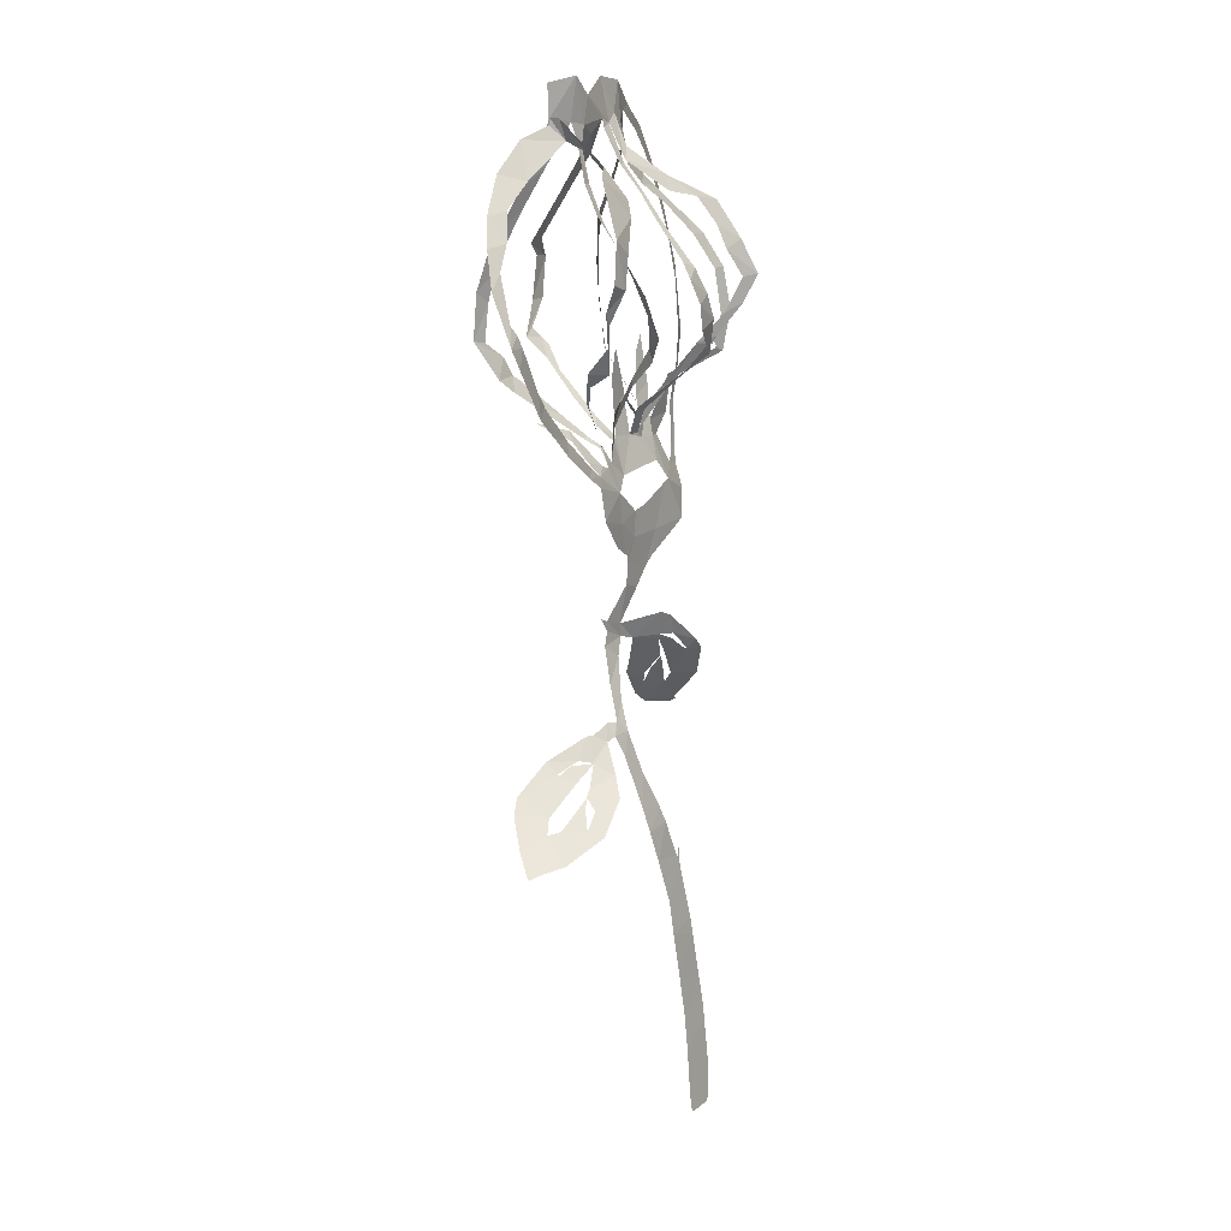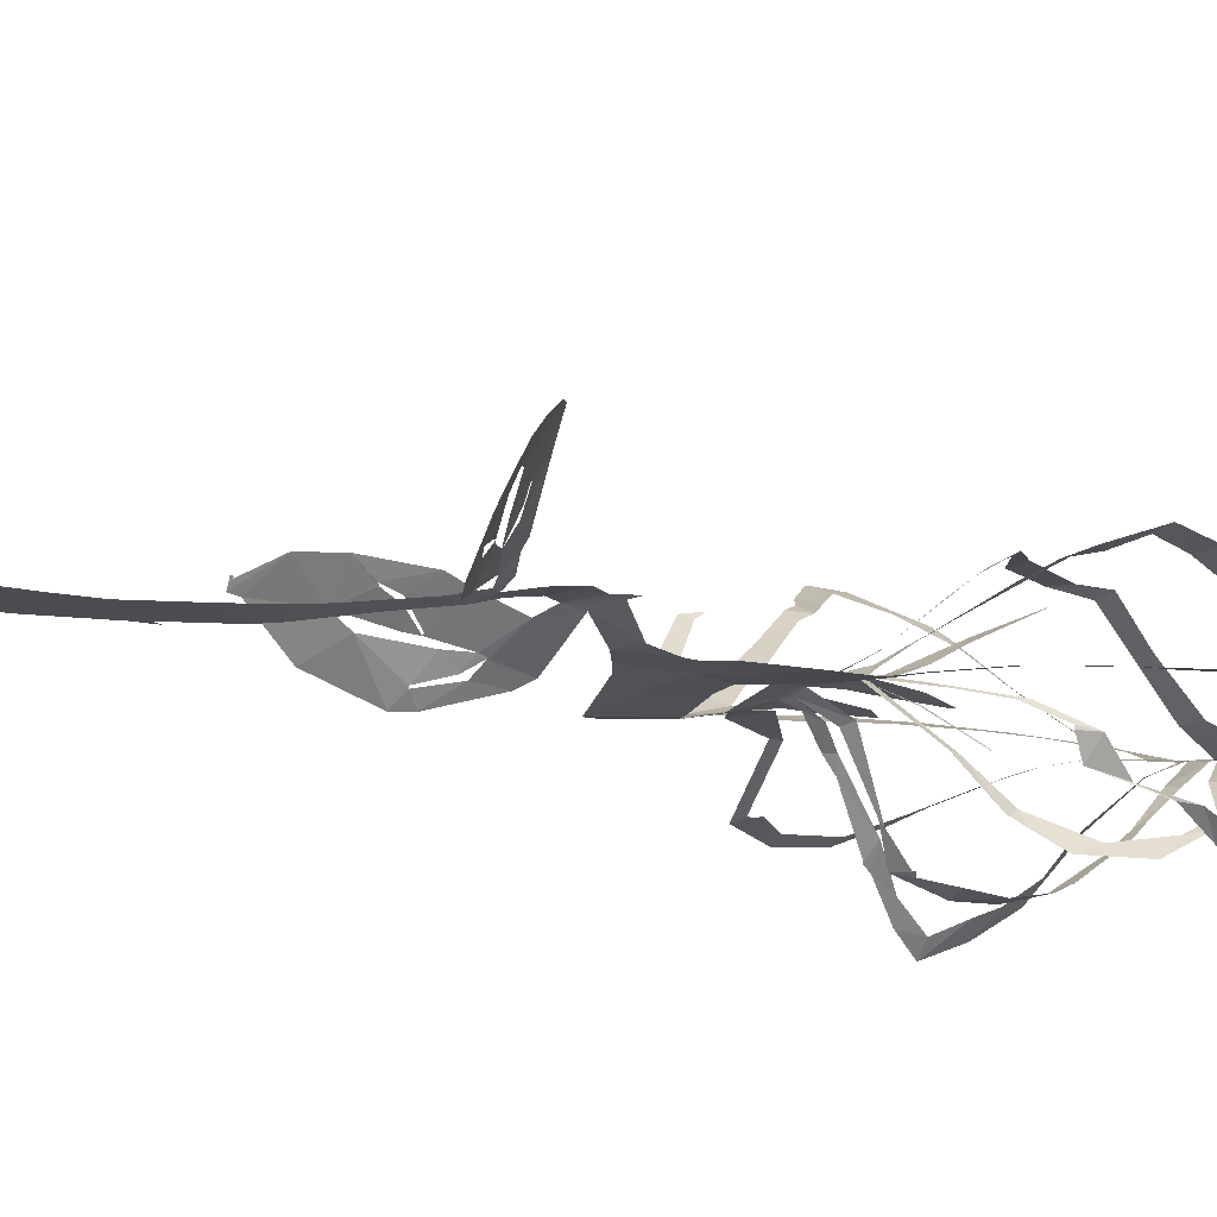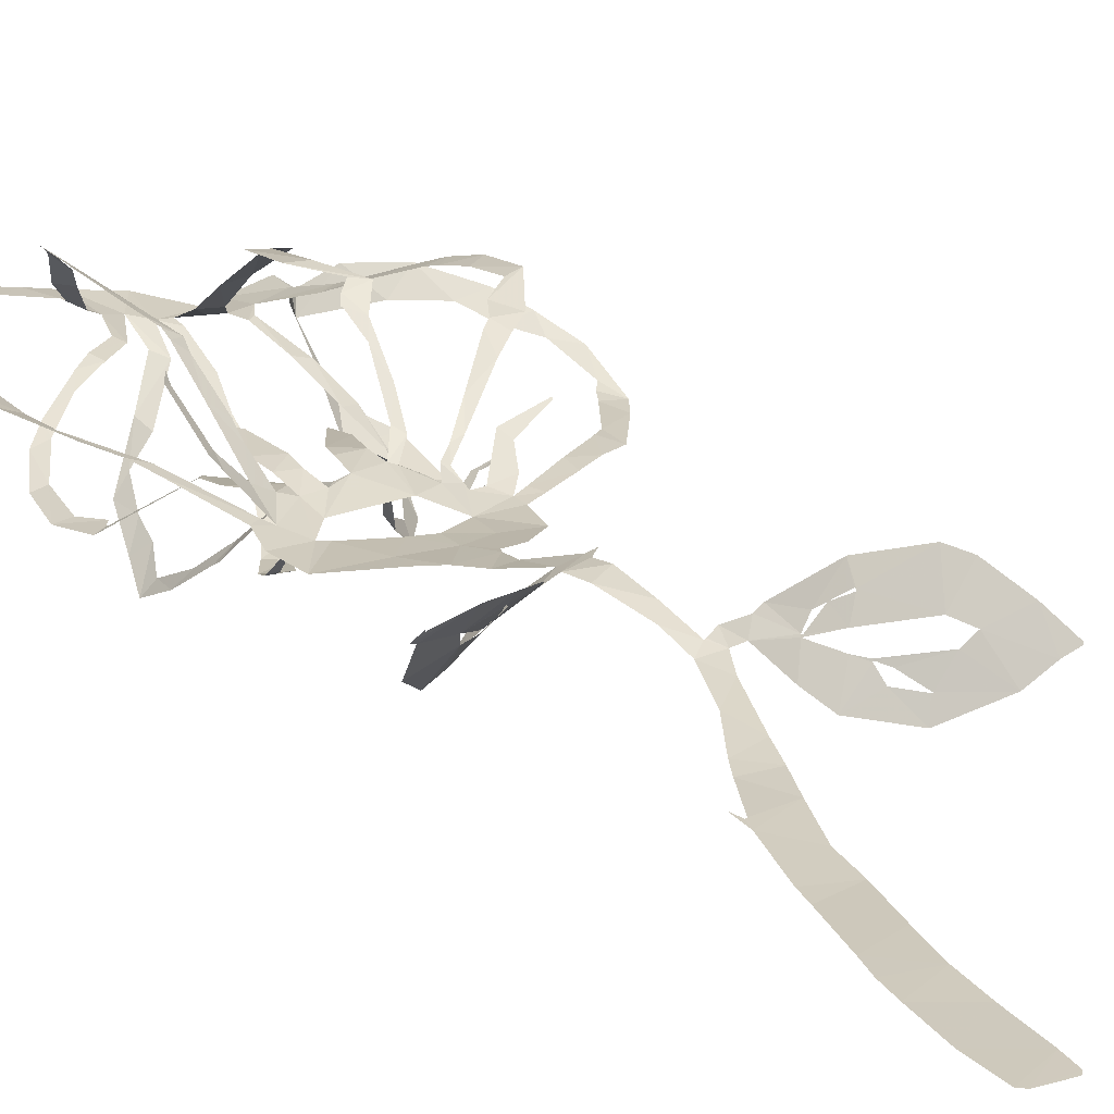
<metadata>
{"format":"obj","ext":"obj","renderer":"f3d","projection":"perspective","resolution":1024,"background":"white","views":[{"elev":10.6,"azim":121.0,"up":"+Y"},{"elev":-15.9,"azim":43.3,"up":"+Z"},{"elev":18.4,"azim":-29.2,"up":"+Z"}]}
</metadata>
<code>
v -19.34 10.87 5.281
v -19.37 9.431 5.12
v -16.5 4.485 4.002
v -14.51 2.661 3.24
v -13.3 0.9269 2.534
v -10.08 -3.737 0.4716
v -10.42 -6.424 -0.172
v -9.329 -9.355 -0.7895
v -4.099 -12.73 -0.167
v -3.101 -13.78 -0.003231
v -1.598 -15.54 0.05306
v 0.3148 -19.1 0.8838
v -3.747 -18.35 -1.561
v -4.927 -18.82 -2.05
v -8.511 -21.85 -3.048
v -9.589 -22.82 -3.021
v -12.43 -26.28 -0.9276
v -13.13 -29.29 2.112
v -13.73 -29.75 2.381
v -13.09 -30.08 3.077
v -12.96 -29.96 2.971
v -13.04 -29.93 2.895
v -9.56 -29.41 3.659
v -6.906 -27.96 3.381
v -3.587 -24.94 2.474
v -3.133 -23.84 1.914
v -1.716 -20.85 0.5861
v -0.1443 -20.52 1.112
v 0.5955 -22.37 0.9117
v 2.132 -26.57 -0.3471
v 2.56 -29.47 -1.372
v 1.341 -33.97 -2.42
v -0.5503 -37.9 -3.337
v -1.226 -39.5 -3.63
v -2.868 -43.48 -4.006
v -3.051 -43.56 -4.021
v -3.432 -42.63 -3.889
v -3.457 -42.61 -3.884
v -3.319 -44.67 -4.147
v -4.487 -50.31 -4.741
v -4.755 -52.15 -4.888
v -5.73 -57.42 -5.173
v -6.152 -59.58 -5.322
v -6.355 -61.98 -5.487
v -6.642 -66.58 -5.785
v -6.396 -70.58 -6.005
v -5.919 -71.01 -6.012
v -3.33 -71.19 -5.926
v -3.008 -70.78 -5.882
v -2.894 -68.85 -5.733
v -2.817 -64.15 -5.448
v -2.664 -60.28 -5.148
v -2.071 -56.2 -4.888
v -1.242 -51.4 -4.623
v -0.9732 -47.91 -4.28
v 0.433 -43.23 -3.728
v 1.465 -40.04 -3.346
v 2.146 -37.35 -2.857
v 3.596 -31.94 -1.675
v 4.446 -29.74 -1.02
v 5.296 -30.19 -0.6316
v 6.462 -33.1 -2.312
v 7.676 -35.06 -3.503
v 11.11 -38.13 -3.832
v 15.06 -40.32 -1.864
v 16.99 -40.89 -0.3191
v 18.12 -41.3 0.3862
v 18.13 -41.21 0.5357
v 16.87 -39.04 2.249
v 15.08 -36.15 4.097
v 13.82 -34.65 4.568
v 10.11 -31.76 3.604
v 6.612 -29.56 1.035
v 6.002 -29.48 0.508
v 4.617 -28.42 -0.1969
v 3.829 -28.5 -0.7432
v 3.69 -28.52 -0.8088
v 3.148 -24.82 0.3519
v 2.582 -21.16 1.295
v 2.189 -19.64 1.275
v 3.274 -18.36 1.258
v 3.318 -18.25 1.249
v 3.16 -18.35 1.244
v 2.389 -18.58 1.162
v 0.3779 -15.05 0.09458
v 0.573 -12.72 -0.1648
v 0.8871 -12.03 -0.2459
v 3.082 -10.99 -0.5014
v 6.086 -7.959 -0.9298
v 6.575 -4.628 -0.6894
v 8.489 -3.461 -0.5704
v 11.89 -1.171 -0.4361
v 14.56 0.927 -0.4833
v 17.26 2.78 -0.7277
v 20.33 7.6 -0.5045
v 21.33 9.512 -0.2638
v 21.23 14.61 1.916
v 19.76 18.45 3.367
v 18.26 21.25 4.421
v 14.89 25.21 5.516
v 11.45 28.4 5.172
v 8.979 29.78 3.536
v 9.276 33.65 3.501
v 6.077 34.45 2.259
v 4.088 32.72 2.254
v -0.1487 34.71 3.427
v -4.532 34.57 4.099
v -8.258 32.43 5.218
v -12.89 30.34 6.389
v -16.31 26.44 6.858
v -18.62 21.75 6.74
v -19.58 16.22 5.997
v -8.43 -3.633 0.1794
v -10.62 -1.775 3.079
v -11.46 -1.649 4.121
v -12.59 1.435 7.489
v -11.88 2.835 7.784
v -11.85 2.819 7.727
v -11.94 2.038 7.198
v -10.69 -0.6612 3.952
v -8.679 -0.9103 1.896
v -9.206 3.559 5.478
v -9.764 6.87 8.293
v -9.781 6.96 8.341
v -17.06 6.571 4.241
v -12.98 2.379 2.761
v -9.047 -2.912 0.4647
v -5.566 -0.6286 0.5584
v -5.87 2.176 1.243
v -6.154 4.694 1.552
v -5.593 9.445 2.047
v -5.527 9.486 2.061
v -4.759 8.023 2.051
v -4.255 3.402 1.749
v -4.263 1.579 1.401
v -3.782 -0.6154 0.7866
v -3.483 0.866 0.4465
v -4.44 3.509 -1.138
v -4.723 5.03 -2.136
v -6.148 8.792 -5.823
v -13.49 7.862 -2.319
v -8.692 5.393 0.5989
v -5.402 1.049 0.7974
v -2.213 -0.2519 1.28
v -1.938 2.412 1.6
v -1.672 4.035 1.605
v 0.5042 8.325 1.236
v 0.6437 8.399 1.234
v 0.698 8.361 1.241
v 0.7347 7.893 1.289
v 0.8172 5.562 1.549
v -0.1087 1.899 1.857
v 0.06084 -0.2427 1.592
v 1.339 1.802 3.077
v 2.23 6.217 6.669
v 1.832 8.78 8.279
v 1.787 8.75 8.244
v -2.531 8.461 -6.955
v -2.644 6.406 -4.938
v -1.196 2.549 -0.1666
v 0.6818 0.6699 1.292
v 3.32 2.234 -0.228
v 6.271 3.783 -2.622
v 6.538 3.929 -2.901
v 6.589 3.928 -2.966
v 6.619 3.884 -2.98
v 6.623 3.477 -2.851
v 4.202 1.038 -0.6478
v 1.776 -1.762 0.9569
v 2.209 -2.684 0.6944
v 3.017 -0.9896 1.319
v 4.066 -0.1393 2.091
v 6.319 2.3 4.027
v 9.43 5.714 6.698
v 4.524 7.598 -5.288
v 2.866 4.961 -1.969
v 3.833 -2.979 0.1211
v 5.063 -2.645 0.08318
v 7.641 0.8986 2.236
v 11.78 1.912 3.182
v 11.83 1.856 3.146
v 11.79 1.76 3.073
v 8.255 0.0006686 1.617
v 7.486 -2.014 0.3025
v 6.3 -3.543 -0.4588
v 7.636 -2.656 -0.3134
v 11.75 0.4654 -0.06254
v 15.75 3.871 -0.21
v 15.7 3.923 -0.2154
v 10.53 5.494 -1.901
v 8.736 3.212 -0.7299
v 6.459 0.8492 -0.1707
v -8.083 -22.84 -2.072
v -7.981 -22.85 -1.989
v -6.019 -21.48 -1.542
v -4.6 -20.87 -0.871
v -4.73 -20.88 -0.938
v -5.993 -20.88 -1.742
v -8.096 -22.77 -2.134
v -6.606 -26.36 2.085
v -6.574 -26.43 2.158
v -5.918 -25.34 1.607
v -6.225 -23.64 0.1388
v -6.313 -23.64 0.08669
v -6.38 -23.66 0.06458
v -6.206 -25.08 1.234
v -6.651 -26.31 2.014
v 9.998 -32.89 2.202
v 9.937 -32.81 2.223
v 8.115 -31.71 1.015
v 7.356 -31.93 -0.068
v 7.42 -32.03 -0.07616
v 8.78 -32.16 1.486
v 9.957 -32.96 2.069
v 11.69 -37.55 -2.207
v 10.48 -35.75 -1.24
v 9.806 -35 -0.9984
v 9.722 -34.97 -1.056
v 9.973 -35.98 -2.078
v 11.59 -37.49 -2.244
v -6.785 -5.045 -0.5537
v -5.969 -5.362 -0.6171
v -2.327 -7.194 -0.4329
v -0.5258 -7.661 -0.381
v 2.664 -5.521 -0.5423
v -0.1735 -4.13 0.7425
v -5.246 -3.03 -0.07884
v -9.841 7.825 8.76
v -10.8 8.832 9.527
v -13.08 12.44 11.52
v -13.46 16.43 12.02
v -11.4 21.1 10.61
v -11 21.56 10.25
v -10.7 21.95 9.938
v -8.801 26.21 6.967
v -7.06 28.39 5.168
v -6.022 31.7 4.374
v -10.6 29.87 5.628
v -13.17 27.94 6.11
v -16.31 23.78 6.309
v -17.88 19.47 5.923
v -18.17 14.63 5.135
v -17.46 9.634 4.374
v -17.03 7.589 4.22
v -3.809 30.61 3.338
v -6.11 27.31 4.66
v -8.281 23.58 7.307
v -9.409 21.39 8.922
v -11.74 18.47 10.78
v -12.47 14.03 11.25
v -10.2 10.48 9.425
v -8.489 7.844 8.057
v -8.654 6.676 7.427
v -7.747 3.27 4.375
v -7.699 1.878 3.308
v -6.997 -0.6154 1.029
v -9.329 1.467 1.192
v -9.177 4.819 0.6713
v -14.49 7.544 -2.618
v -15.28 11.78 -3.054
v -14.8 16.13 -2.448
v -13.36 19.46 -0.9118
v -11.81 21.17 0.2109
v -8.275 24.31 2.04
v -6.867 25.54 2.564
v -4.579 27.25 2.882
v -6.303 9.593 -6.323
v -7.518 12.84 -8.587
v -8.307 15.69 -9.83
v -7.454 19.09 -8.364
v -6.727 22.92 -5.969
v -4.13 25.33 -1.716
v -1.871 28.02 1.464
v -1.975 31.35 2.959
v -3.971 26.35 2.597
v -6.238 24.46 2.227
v -9.152 22.5 1.2
v -11.92 19.52 -0.4454
v -13.62 15.98 -2.062
v -14.06 11.29 -2.618
v -13.04 8.711 -2.261
v -13.51 8.053 -2.362
v -0.4451 30.27 2.639
v -0.9708 26.71 1.092
v -3.635 23.72 -2.368
v -5.468 23.25 -4.429
v -6.139 20.45 -6.378
v -6.303 18.12 -7.326
v -7.289 15.41 -8.664
v -6.482 11.93 -7.164
v -5.039 8.878 -4.749
v -4.043 4.395 -1.134
v -3.26 2.513 0.103
v -3.171 -0.1154 0.926
v -2.154 2.303 -0.4044
v -2.719 5.979 -4.531
v -3.788 7.985 -6.905
v -2.556 11.49 -8.028
v -1.234 13.93 -8.028
v -0.03095 16.44 -7.283
v 1.027 20.24 -4.661
v 1.078 22.68 -2.859
v 0.6582 26.41 0.2916
v 1.778 8.782 8.265
v 2.153 9.466 8.848
v 3.021 10.39 9.454
v 0.2453 13.26 9.986
v -0.2513 17.38 9.935
v 1.712 19.16 9.135
v 1.221 24.12 6.006
v 1.006 27.37 3.808
v 1.01 30.62 2.493
v 1.304 29.72 2.138
v 1.849 26.23 -0.0439
v 1.656 23.76 -2.031
v 1.969 21.45 -3.786
v 1.48 17.03 -6.777
v 1.371 15.35 -7.569
v 0.2661 12.94 -8.062
v -0.6477 10.35 -7.806
v -2.578 8.796 -7.205
v 4.371 29.91 2.508
v 2.961 27.22 3.723
v 2.776 22.88 6.745
v 3.498 18.63 9.247
v 1.676 17.52 9.721
v 2.113 13.08 9.972
v 4.261 9.563 9.343
v 2.92 7.499 7.833
v 2.533 3.657 4.924
v 1.907 0.8479 2.632
v 0.5093 -0.7765 1.487
v 0.4171 1.743 1.45
v 2.924 5.951 -2.13
v 4.297 8.769 -4.688
v 7.325 11.97 -6.391
v 9.213 16.07 -5.574
v 9.614 18.74 -4.137
v 7.639 20.74 -1.667
v 5.977 24.31 0.9157
v 4.831 27.91 2.464
v 9.514 5.77 6.728
v 10.05 6.178 7.093
v 10.9 8.008 7.633
v 12.82 9.452 8.45
v 12.47 13.15 8.257
v 12.05 16.21 7.716
v 11.65 17.81 7.27
v 10.17 22.07 5.712
v 8.7 25.68 4.241
v 6.298 30.16 2.772
v 5.569 28.51 2.545
v 7.505 24.4 0.513
v 9.057 21.37 -1.839
v 10.08 17.83 -5.089
v 9.296 13.96 -7.223
v 6.789 9.94 -7.235
v 4.986 8.47 -5.743
v 4.535 7.802 -5.26
v 8.957 30.44 3.471
v 10.08 26.51 4.435
v 11.02 23.94 5.369
v 12.55 19.86 6.955
v 13.34 17.59 7.769
v 14.03 14.22 8.559
v 14.16 9.611 8.848
v 12.24 5.853 7.248
v 10.68 4.602 6.543
v 9.058 3.367 5.506
v 5.163 0.05017 2.442
v 3.559 -1.196 1.118
v 3.78 -2.33 0.3888
v 5.593 0.1772 0.1482
v 9.129 3.88 -0.6373
v 11.45 6.759 -2.208
v 11.36 9.203 -4.387
v 13.17 12.59 -5.281
v 13.78 15.17 -6.569
v 14.23 19.25 -7.04
v 13.53 24.7 -5.103
v 9.945 25.92 -3.053
v 8.829 30.37 2.473
v 15.83 3.987 -0.2086
v 16.92 5.068 -0.3272
v 19.25 9.556 -0.09947
v 19.78 10.75 0.1581
v 20.38 11.65 0.5109
v 19.43 16.31 2.175
v 17.61 18.91 2.647
v 16 21.89 3.649
v 12.72 24.54 3.507
v 8.237 28.28 2.085
v 9.008 27.17 -0.73
v 8.874 22.9 -5.05
v 10.48 21.25 -6.359
v 12.3 17.95 -7.13
v 12.4 14.66 -6.919
v 12.4 11.31 -5.137
v 10.18 6.615 -3.779
v 10.53 5.536 -2.17
v -4.791 -21.38 -0.6681
v -6.089 -22.78 -0.5259
v -8.88 -25.79 0.2232
v -9.507 -27 1.315
v -7.051 -24.25 0.2019
v -6.399 -23.62 0.03261
v 7.297 -32.05 -0.2274
v 8.891 -34.07 -0.7647
v 9.735 -34.89 -0.8987
v 13.16 -37.56 -0.1498
v 14.19 -37.85 0.82
v 13.02 -36.47 1.362
v 9.204 -33.54 0.4264
v -16.83 7.143 4.119
v -6.213 8.8 -5.894
v -13.42 7.997 -2.324
v -2.359 8.504 -6.94
v 9.473 5.739 6.833
v 4.535 7.773 -5.281
v 10.51 5.487 -2.104
v -4.521 -9.991 -0.4135
v 2.52 29.13 2.845
v 2.441 -8.661 -0.5571
v -0.6338 -10.3 -0.3028
f 108 109 238
f 237 107 108
f 108 238 237
f 237 236 246
f 239 109 110
f 111 240 110
f 238 109 239
f 235 246 236
f 110 240 239
f 107 237 245
f 245 237 246
f 107 245 274
f 245 266 275
f 247 246 235
f 275 266 265
f 248 247 234
f 233 248 234
f 235 234 247
f 240 111 241
f 265 264 276
f 264 263 277
f 111 112 241
f 241 112 242
f 231 249 232
f 1 242 112
f 2 125 244
f 1 2 243
f 244 243 2
f 1 243 242
f 231 230 250
f 231 250 249
f 263 262 278
f 262 279 278
f 248 233 232
f 230 251 250
f 229 251 230
f 229 228 252
f 228 123 252
f 119 118 116
f 117 116 118
f 124 123 228
f 252 251 229
f 260 281 280
f 261 260 279
f 232 249 248
f 106 107 274
f 274 245 275
f 274 273 284
f 283 106 274
f 274 284 283
f 272 285 284
f 264 277 276
f 265 276 275
f 271 286 272
f 272 286 285
f 273 272 284
f 312 105 283
f 313 312 283
f 283 303 313
f 422 322 312
f 314 313 303
f 314 303 302
f 301 316 302
f 314 302 315
f 310 323 311
f 324 310 309
f 315 302 316
f 262 261 279
f 271 270 287
f 270 269 288
f 287 286 271
f 281 260 259
f 279 260 280
f 282 281 259
f 141 282 259
f 282 141 416
f 267 140 291
f 290 268 267
f 133 131 130
f 131 133 132
f 269 268 289
f 277 263 278
f 288 287 270
f 317 301 300
f 301 317 316
f 317 300 318
f 291 290 267
f 290 289 268
f 298 319 299
f 297 320 298
f 289 288 269
f 105 322 104
f 105 106 283
f 4 125 3
f 119 116 115
f 3 125 2
f 253 252 123
f 119 115 120
f 253 123 122
f 5 6 127
f 4 5 126
f 127 126 5
f 115 114 120
f 254 122 255
f 114 121 120
f 125 4 126
f 121 255 122
f 122 254 253
f 142 258 257
f 258 141 259
f 143 142 257
f 121 256 255
f 114 113 121
f 143 257 256
f 128 143 256
f 130 129 134
f 7 113 6
f 6 113 127
f 221 113 7
f 8 221 7
f 256 121 113
f 128 256 113
f 198 14 15
f 244 125 414
f 321 158 417
f 140 267 415
f 174 342 418
f 15 16 199
f 199 16 193
f 193 16 403
f 403 16 17
f 194 403 402
f 22 20 21
f 22 23 19
f 22 19 20
f 36 38 39
f 37 38 36
f 23 404 18
f 221 227 128
f 8 222 221
f 402 195 194
f 198 15 199
f 128 113 221
f 128 135 129
f 193 403 194
f 406 405 205
f 401 406 204
f 405 207 206
f 18 404 17
f 17 404 403
f 39 35 36
f 56 35 39
f 23 18 19
f 35 56 34
f 55 39 40
f 54 40 41
f 33 57 58
f 291 140 139
f 142 141 258
f 291 139 292
f 130 134 133
f 292 139 138
f 134 129 135
f 138 137 293
f 136 128 227
f 144 294 136
f 136 135 128
f 144 136 227
f 136 294 137
f 297 296 158
f 295 159 296
f 159 295 160
f 227 226 144
f 294 160 295
f 294 293 137
f 294 144 160
f 144 152 145
f 152 146 145
f 293 292 138
f 296 159 158
f 13 14 197
f 14 198 197
f 401 196 195
f 203 401 204
f 26 401 203
f 405 206 205
f 195 402 401
f 27 13 196
f 197 196 13
f 24 201 200
f 24 200 404
f 404 200 207
f 404 207 405
f 202 201 25
f 33 58 32
f 42 53 41
f 42 43 52
f 52 43 44
f 205 204 406
f 27 196 401
f 404 23 24
f 202 25 203
f 25 201 24
f 57 33 34
f 56 57 34
f 55 56 39
f 54 55 40
f 45 46 50
f 51 44 45
f 32 59 31
f 400 190 420
f 300 299 318
f 105 312 322
f 311 323 422
f 323 310 324
f 351 322 341
f 352 341 340
f 309 325 324
f 325 309 308
f 326 325 308
f 354 339 338
f 353 340 339
f 322 351 104
f 352 351 341
f 351 350 361
f 340 353 352
f 362 350 349
f 355 354 338
f 353 339 354
f 364 348 347
f 349 348 363
f 308 307 327
f 328 327 307
f 308 327 326
f 147 146 150
f 320 297 321
f 321 297 158
f 319 298 320
f 328 305 329
f 329 305 156
f 304 156 305
f 157 156 304
f 150 149 147
f 306 305 328
f 149 148 147
f 328 307 306
f 355 337 356
f 337 336 356
f 346 345 366
f 357 356 336
f 357 336 335
f 358 335 359
f 335 334 175
f 175 359 335
f 359 175 419
f 342 174 343
f 343 368 367
f 367 344 343
f 164 167 166
f 166 165 164
f 344 366 345
f 335 358 357
f 346 365 347
f 337 355 338
f 167 164 163
f 360 103 104
f 351 360 104
f 360 351 361
f 392 360 382
f 392 382 393
f 103 360 102
f 381 393 382
f 350 362 361
f 349 363 362
f 381 380 394
f 380 379 395
f 392 101 102
f 391 101 392
f 360 392 102
f 390 100 391
f 380 395 394
f 393 381 394
f 390 389 99
f 99 389 98
f 390 99 100
f 101 391 100
f 348 364 363
f 397 379 378
f 347 365 364
f 397 396 379
f 395 379 396
f 377 397 378
f 344 367 366
f 398 377 376
f 375 400 399
f 375 399 376
f 174 368 343
f 346 366 365
f 387 97 388
f 387 96 97
f 388 97 98
f 98 389 388
f 386 96 387
f 386 385 96
f 96 385 95
f 400 375 190
f 398 376 399
f 188 383 189
f 182 181 180
f 383 94 384
f 188 94 383
f 179 183 182
f 94 95 384
f 95 385 384
f 377 398 397
f 329 156 155
f 152 151 146
f 330 155 154
f 155 330 329
f 154 331 330
f 152 144 153
f 12 85 11
f 331 154 153
f 332 331 153
f 153 226 332
f 144 226 153
f 151 150 146
f 161 176 333
f 176 175 334
f 161 333 332
f 176 334 333
f 169 161 332
f 170 332 226
f 169 168 161
f 86 10 11
f 84 85 12
f 225 170 226
f 167 163 168
f 28 84 12
f 203 25 26
f 401 26 27
f 77 31 60
f 32 58 59
f 77 30 31
f 60 31 59
f 29 30 78
f 12 27 28
f 46 47 50
f 54 41 53
f 63 408 62
f 64 215 220
f 53 42 52
f 78 30 77
f 76 60 75
f 61 407 211
f 212 407 413
f 407 212 211
f 62 408 407
f 61 211 74
f 61 62 407
f 75 60 61
f 60 76 77
f 61 74 75
f 63 218 408
f 29 78 79
f 52 44 51
f 45 50 51
f 64 65 215
f 410 215 65
f 218 63 219
f 219 63 64
f 411 65 66
f 216 215 410
f 48 49 47
f 50 47 49
f 219 64 220
f 217 216 410
f 29 79 28
f 13 27 12
f 369 174 173
f 375 374 191
f 370 369 173
f 172 370 173
f 172 171 371
f 161 168 162
f 371 370 172
f 192 191 374
f 192 373 177
f 190 375 191
f 93 188 187
f 93 94 188
f 184 179 178
f 183 179 184
f 92 187 186
f 91 92 186
f 92 93 187
f 192 374 373
f 174 369 368
f 80 84 28
f 74 211 73
f 79 80 28
f 210 72 73
f 169 332 170
f 170 225 372
f 372 171 170
f 372 225 177
f 373 372 177
f 80 81 83
f 84 80 83
f 82 83 81
f 371 171 372
f 217 410 409
f 218 217 409
f 409 408 218
f 210 73 211
f 212 413 213
f 210 209 72
f 70 412 411
f 177 185 178
f 185 225 90
f 185 177 225
f 184 178 185
f 91 185 90
f 423 88 89
f 89 90 225
f 209 208 72
f 208 214 412
f 412 214 413
f 69 411 66
f 71 208 412
f 413 214 213
f 66 68 69
f 68 66 67
f 410 65 411
f 70 411 69
f 412 70 71
f 208 71 72
f 91 186 185
f 168 163 162
f 182 180 179
f 318 299 319
f 421 8 9
f 421 223 222
f 421 222 8
f 9 10 421
f 223 421 424
f 421 10 424
f 424 224 223
f 89 225 423
f 424 86 87
f 86 11 85
f 311 422 312
f 422 323 322
f 87 423 424
f 424 10 86
f 88 423 87
f 423 225 224
f 224 424 423

</code>
